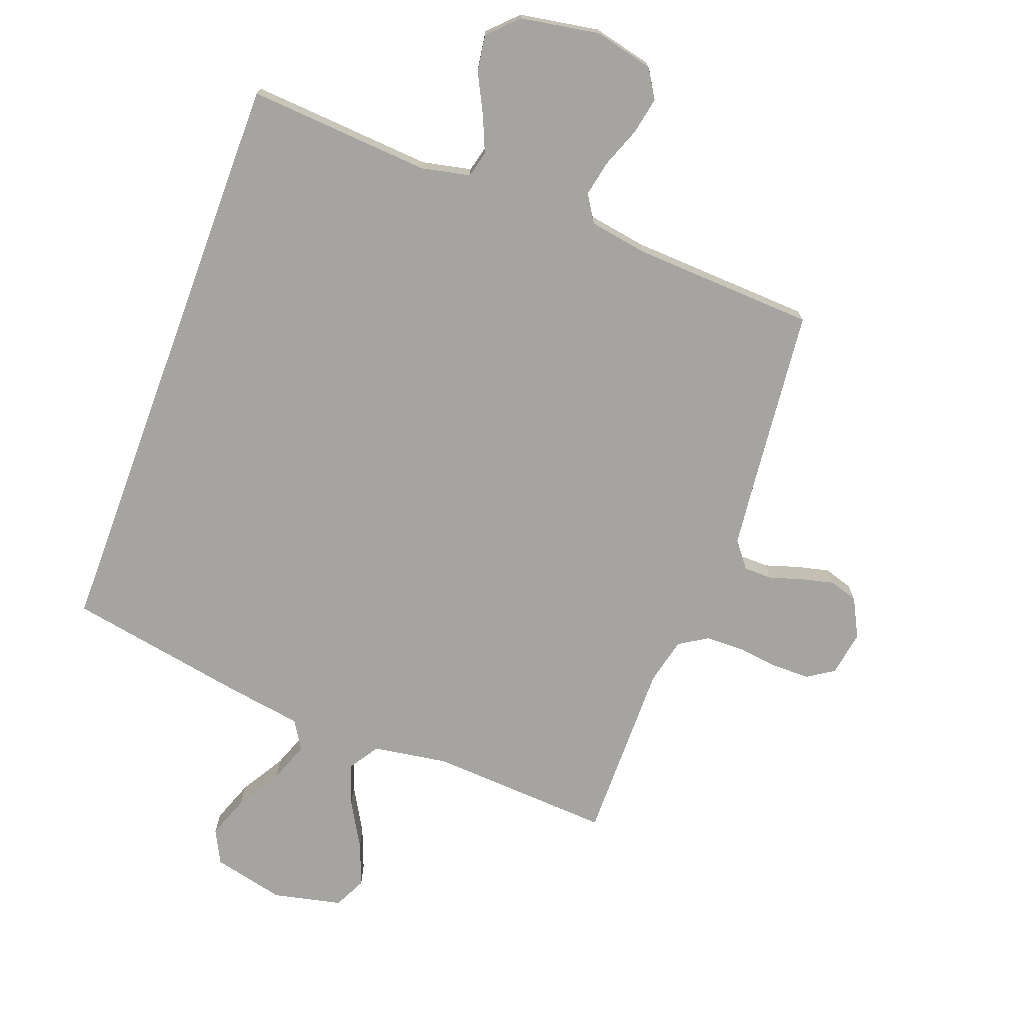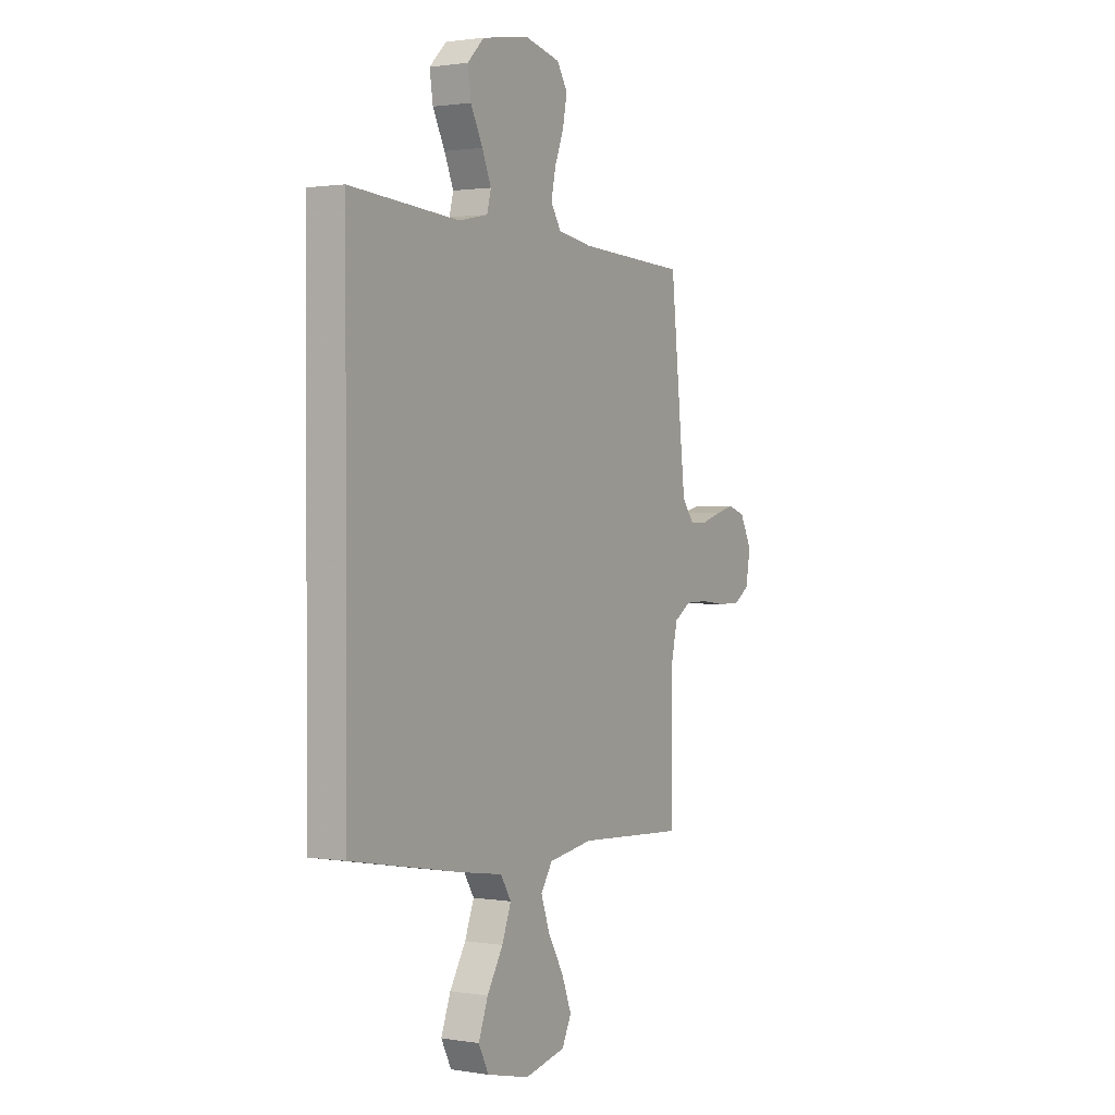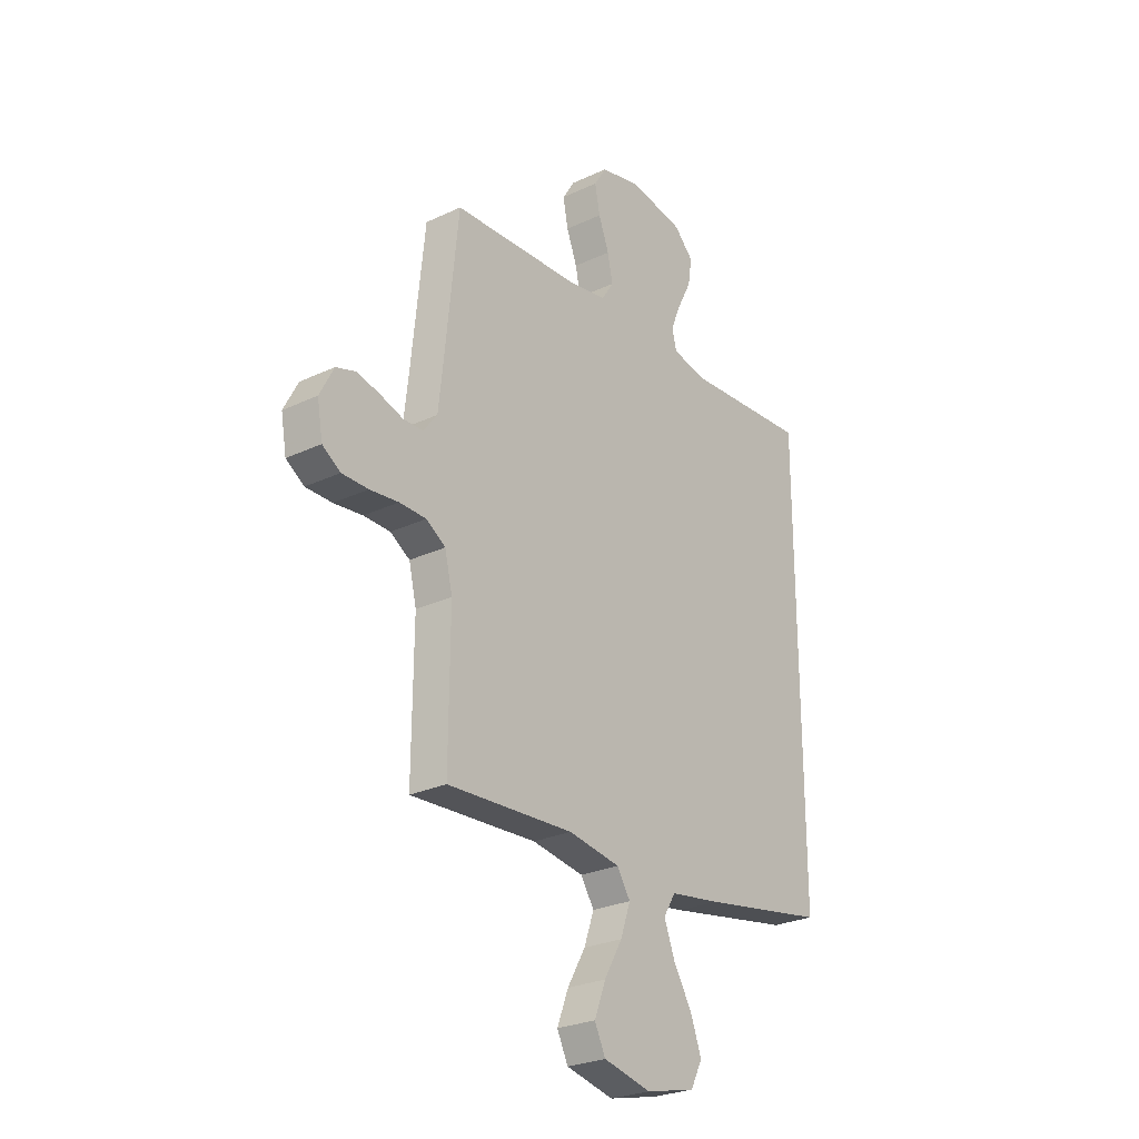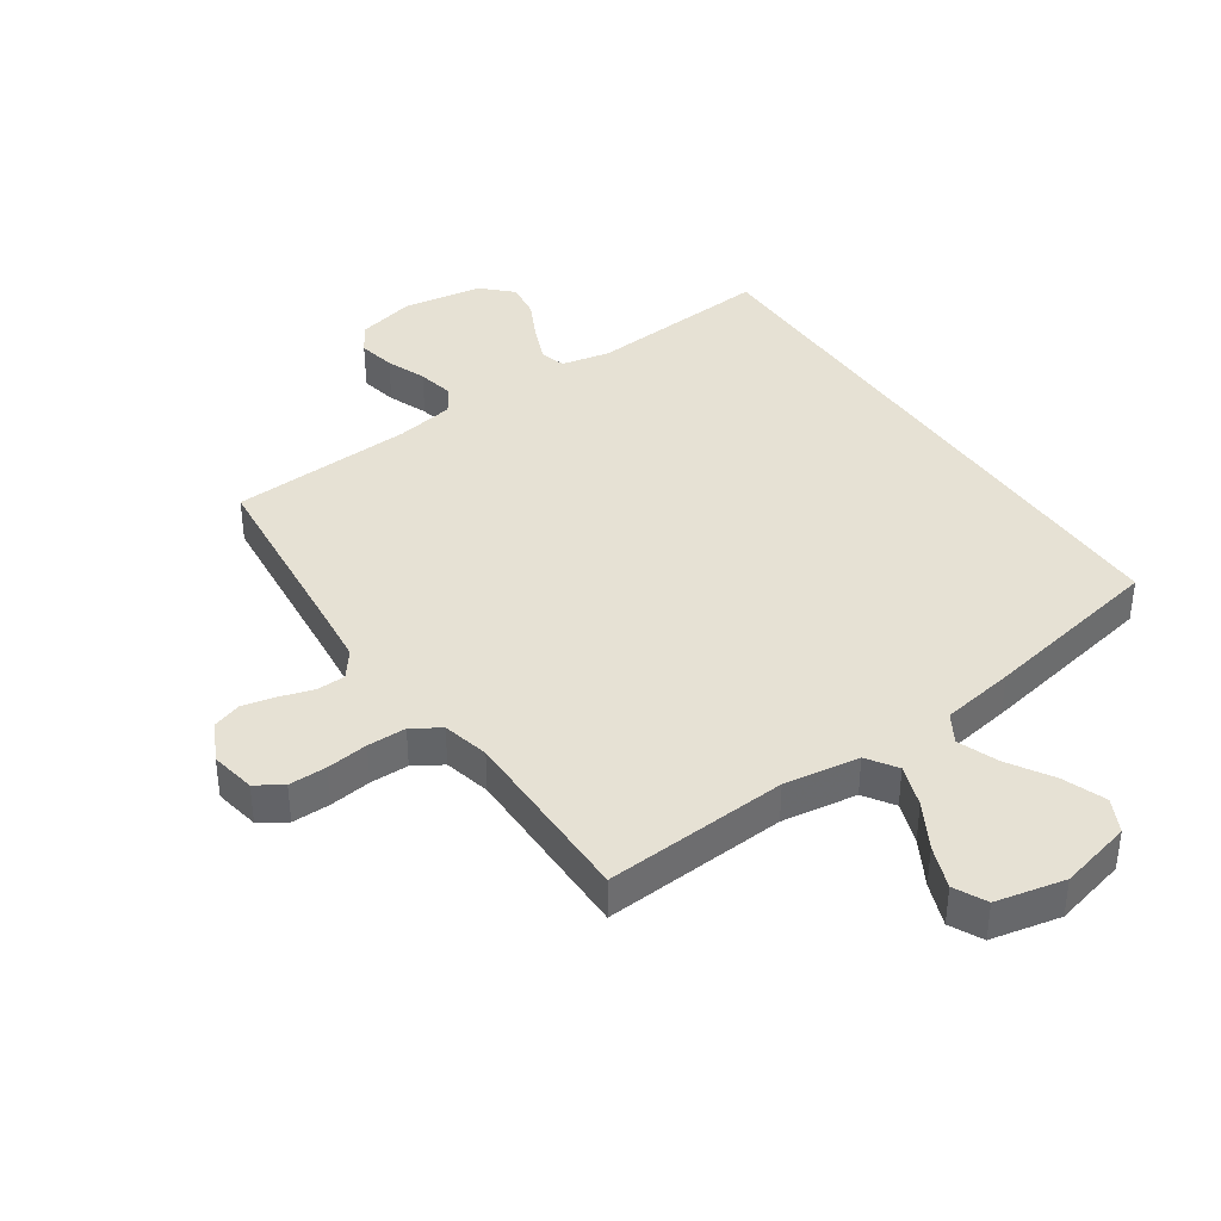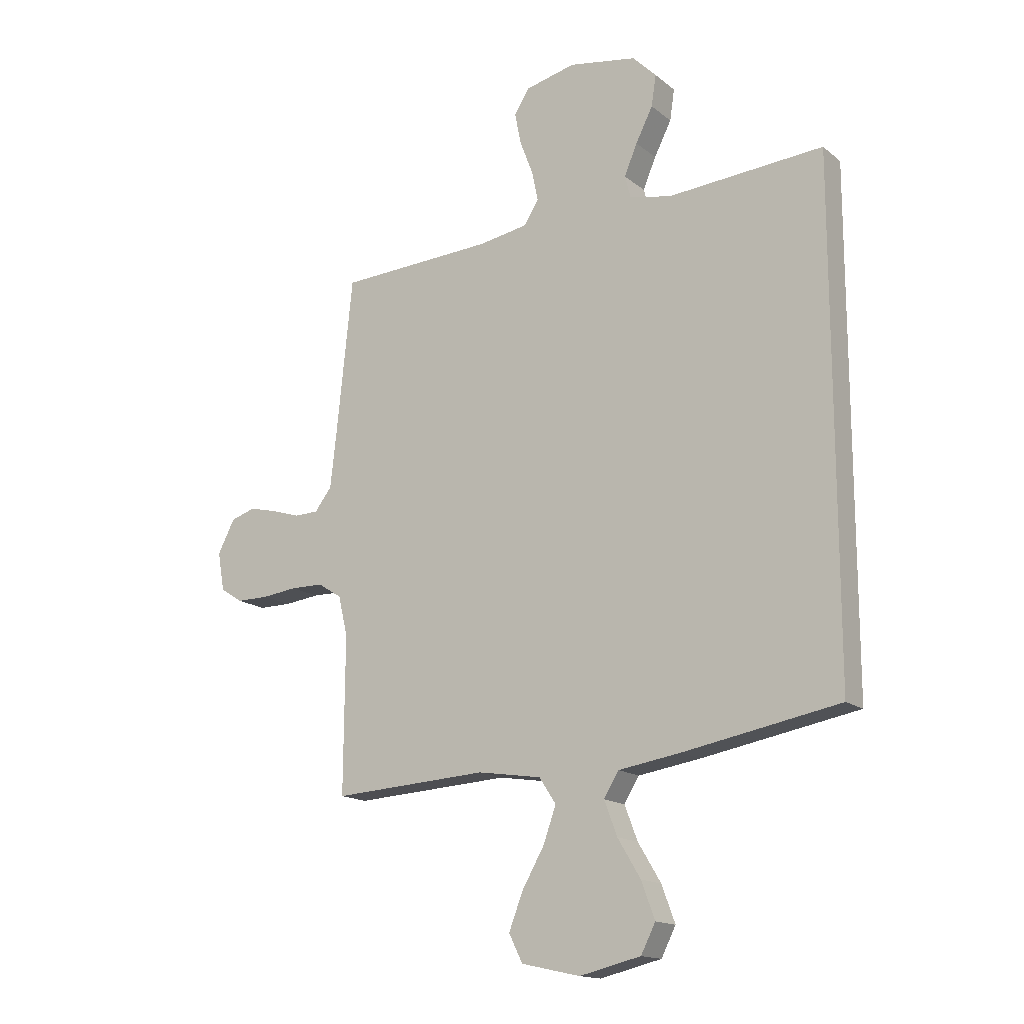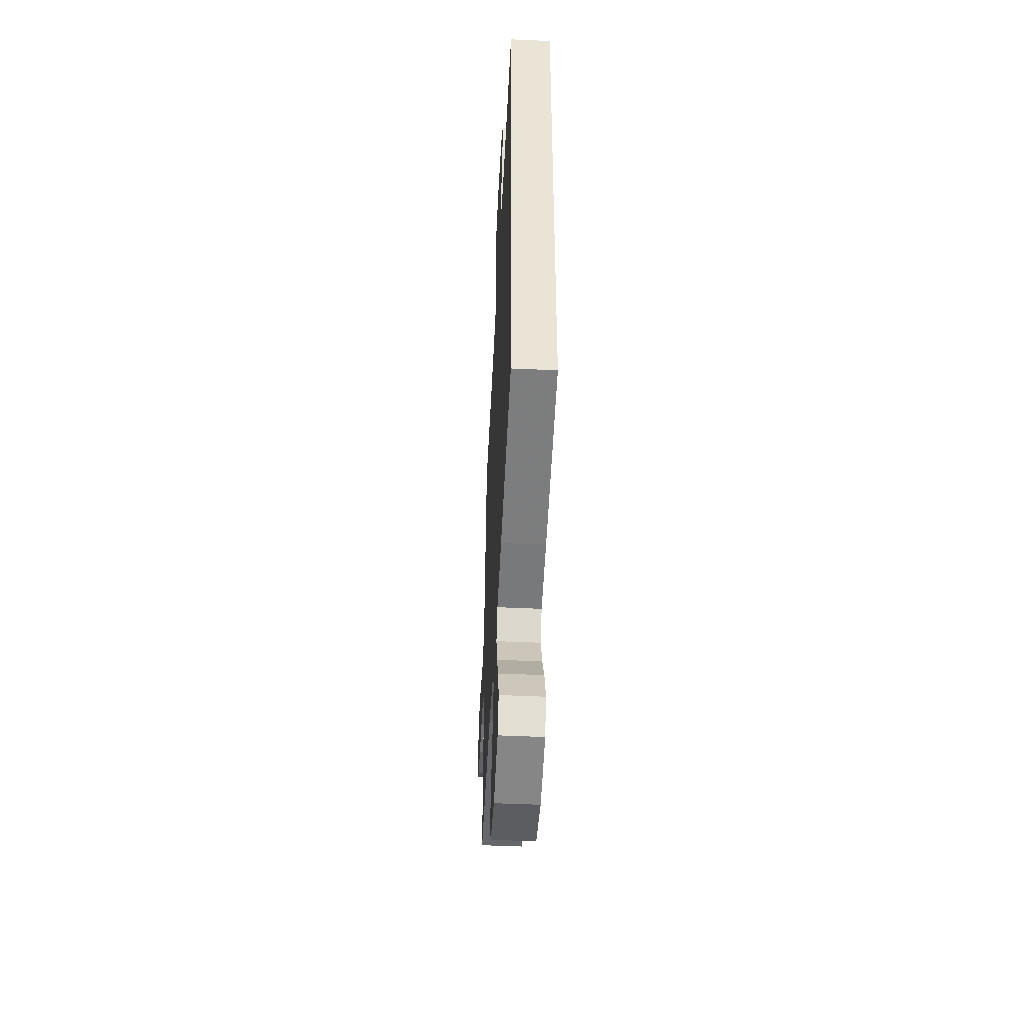
<metadata>
{"format":"obj","ext":"obj","renderer":"f3d","projection":"perspective","resolution":1024,"background":"white","views":[{"elev":-73.2,"azim":-20.3,"up":"+Y"},{"elev":1.3,"azim":-59.5,"up":"+Z"},{"elev":-26.6,"azim":126.5,"up":"+Z"},{"elev":39.1,"azim":145.5,"up":"+Y"},{"elev":-15.6,"azim":-147.6,"up":"+Z"},{"elev":-48.6,"azim":-92.9,"up":"+Z"}]}
</metadata>
<code>
v -0.5 0.07 0.54
v -0.2 0.07 0.518
v -0.12 0.07 0.535
v -0.109 0.07 0.578
v -0.134 0.07 0.637
v -0.167 0.07 0.702
v -0.176 0.07 0.762
v -0.13 0.07 0.808
v 0 0.07 0.83
v 0.097 0.07 0.807
v 0.126 0.07 0.76
v 0.114 0.07 0.699
v 0.089 0.07 0.634
v 0.077 0.07 0.575
v 0.105 0.07 0.531
v 0.2 0.07 0.515
v 0.5 0.07 0.5
v 0.531 0.07 0.2
v 0.543 0.07 0.093
v 0.576 0.07 0.05
v 0.623 0.07 0.049
v 0.677 0.07 0.066
v 0.731 0.07 0.079
v 0.778 0.07 0.064
v 0.811 0.07 0
v 0.798 0.07 -0.074
v 0.755 0.07 -0.102
v 0.693 0.07 -0.102
v 0.625 0.07 -0.094
v 0.562 0.07 -0.095
v 0.516 0.07 -0.124
v 0.498 0.07 -0.2
v 0.5 0.07 -0.5
v 0.2 0.07 -0.482
v 0.077 0.07 -0.501
v 0.045 0.07 -0.55
v 0.069 0.07 -0.618
v 0.112 0.07 -0.693
v 0.139 0.07 -0.763
v 0.113 0.07 -0.816
v 0 0.07 -0.841
v -0.118 0.07 -0.813
v -0.146 0.07 -0.758
v -0.12 0.07 -0.688
v -0.076 0.07 -0.615
v -0.051 0.07 -0.549
v -0.08 0.07 -0.502
v -0.2 0.07 -0.483
v -0.5 0.07 -0.428
v -0.5 0 0.54
v -0.2 0 0.518
v -0.12 0 0.535
v -0.109 0 0.578
v -0.134 0 0.637
v -0.167 0 0.702
v -0.176 0 0.762
v -0.13 0 0.808
v 0 0 0.83
v 0.097 0 0.807
v 0.126 0 0.76
v 0.114 0 0.699
v 0.089 0 0.634
v 0.077 0 0.575
v 0.105 0 0.531
v 0.2 0 0.515
v 0.5 0 0.5
v 0.531 0 0.2
v 0.543 0 0.093
v 0.576 0 0.05
v 0.623 0 0.049
v 0.677 0 0.066
v 0.731 0 0.079
v 0.778 0 0.064
v 0.811 0 0
v 0.798 0 -0.074
v 0.755 0 -0.102
v 0.693 0 -0.102
v 0.625 0 -0.094
v 0.562 0 -0.095
v 0.516 0 -0.124
v 0.498 0 -0.2
v 0.5 0 -0.5
v 0.2 0 -0.482
v 0.077 0 -0.501
v 0.045 0 -0.55
v 0.069 0 -0.618
v 0.112 0 -0.693
v 0.139 0 -0.763
v 0.113 0 -0.816
v 0 0 -0.841
v -0.118 0 -0.813
v -0.146 0 -0.758
v -0.12 0 -0.688
v -0.076 0 -0.615
v -0.051 0 -0.549
v -0.08 0 -0.502
v -0.2 0 -0.483
v -0.5 0 -0.428
f 47 48 49 1
f 46 47 1 2
f 42 43 44 45
f 42 45 46
f 41 42 46
f 37 38 39 40
f 36 37 40 41
f 32 33 34
f 31 32 34 35
f 26 27 28 29
f 26 29 30
f 25 26 30
f 24 25 30
f 21 22 23 24
f 21 24 30 31
f 16 17 18
f 15 16 18 19
f 10 11 12 13
f 10 13 14
f 9 10 14
f 8 9 14
f 5 6 7 8
f 4 5 8 14
f 3 4 14 15
f 36 41 46 2
f 20 21 31 35
f 15 19 20 35
f 15 35 36
f 2 3 15 36
f 50 98 97 96
f 51 50 96 95
f 94 93 92 91
f 95 94 91
f 95 91 90
f 89 88 87 86
f 90 89 86 85
f 83 82 81
f 84 83 81 80
f 78 77 76 75
f 79 78 75
f 79 75 74
f 79 74 73
f 73 72 71 70
f 80 79 73 70
f 67 66 65
f 68 67 65 64
f 62 61 60 59
f 63 62 59
f 63 59 58
f 63 58 57
f 57 56 55 54
f 63 57 54 53
f 64 63 53 52
f 51 95 90 85
f 84 80 70 69
f 84 69 68 64
f 85 84 64
f 85 64 52 51
f 1 50 51 2
f 2 51 52 3
f 3 52 53 4
f 4 53 54 5
f 5 54 55 6
f 6 55 56 7
f 7 56 57 8
f 8 57 58 9
f 9 58 59 10
f 10 59 60 11
f 11 60 61 12
f 12 61 62 13
f 13 62 63 14
f 14 63 64 15
f 15 64 65 16
f 16 65 66 17
f 17 66 67 18
f 18 67 68 19
f 19 68 69 20
f 20 69 70 21
f 21 70 71 22
f 22 71 72 23
f 23 72 73 24
f 24 73 74 25
f 25 74 75 26
f 26 75 76 27
f 27 76 77 28
f 28 77 78 29
f 29 78 79 30
f 30 79 80 31
f 31 80 81 32
f 32 81 82 33
f 33 82 83 34
f 34 83 84 35
f 35 84 85 36
f 36 85 86 37
f 37 86 87 38
f 38 87 88 39
f 39 88 89 40
f 40 89 90 41
f 41 90 91 42
f 42 91 92 43
f 43 92 93 44
f 44 93 94 45
f 45 94 95 46
f 46 95 96 47
f 47 96 97 48
f 48 97 98 49
f 49 98 50 1

</code>
